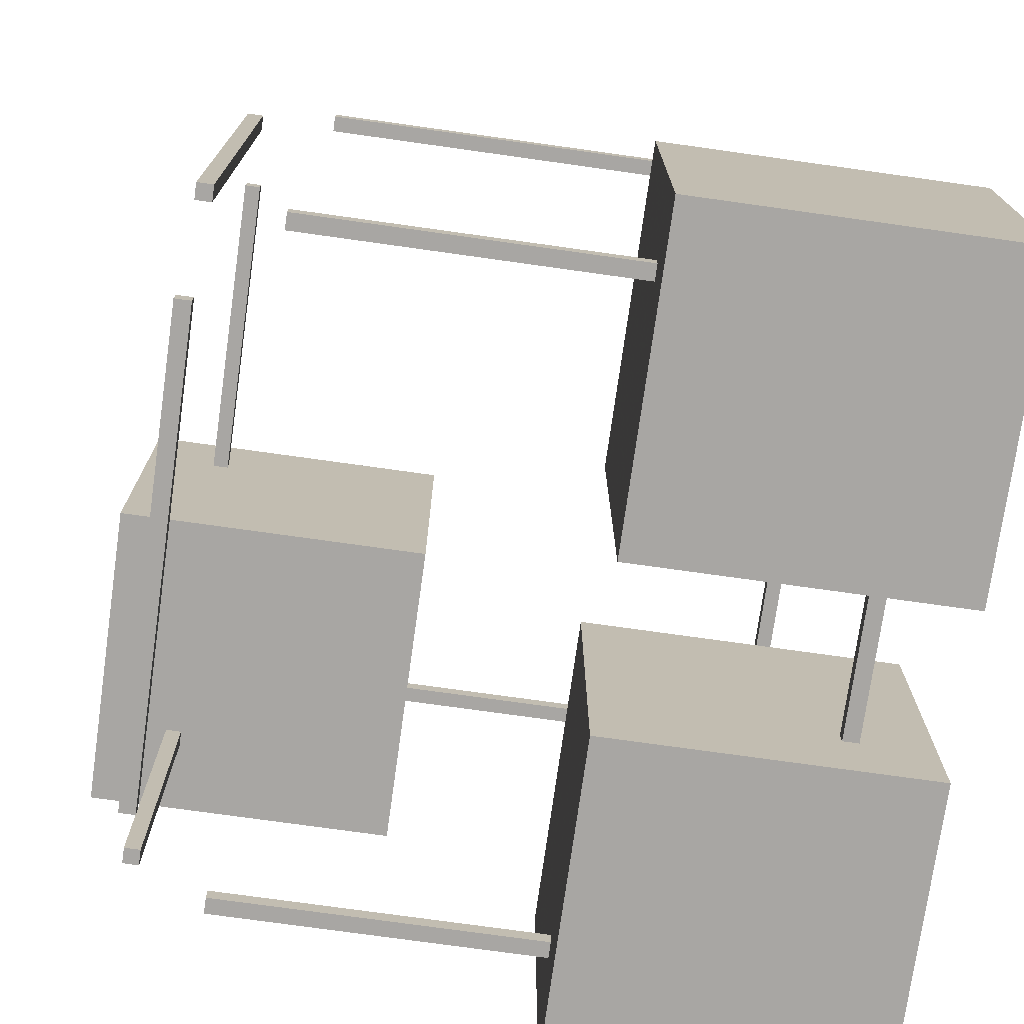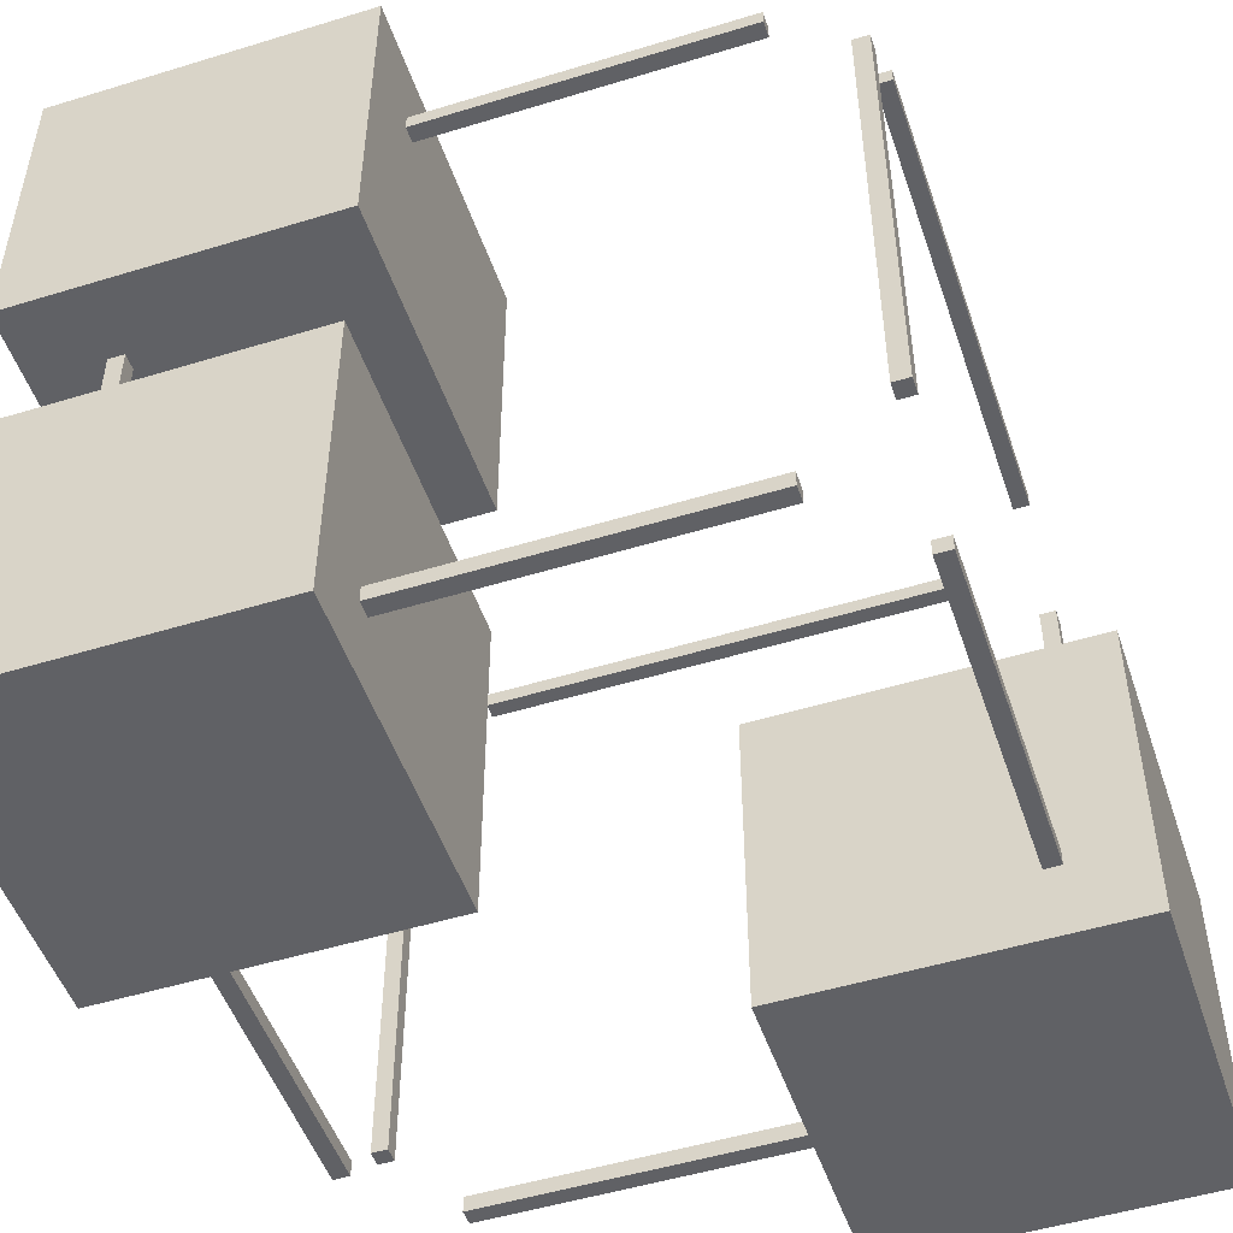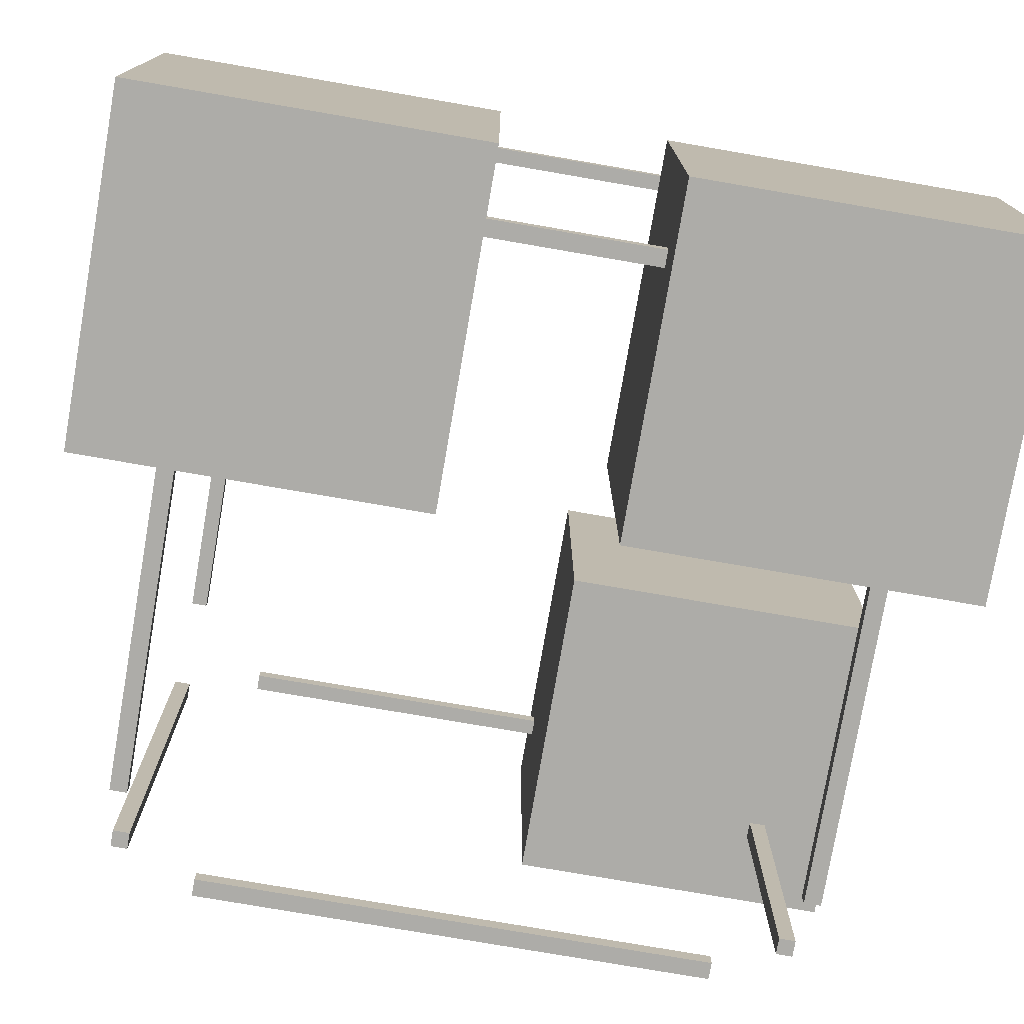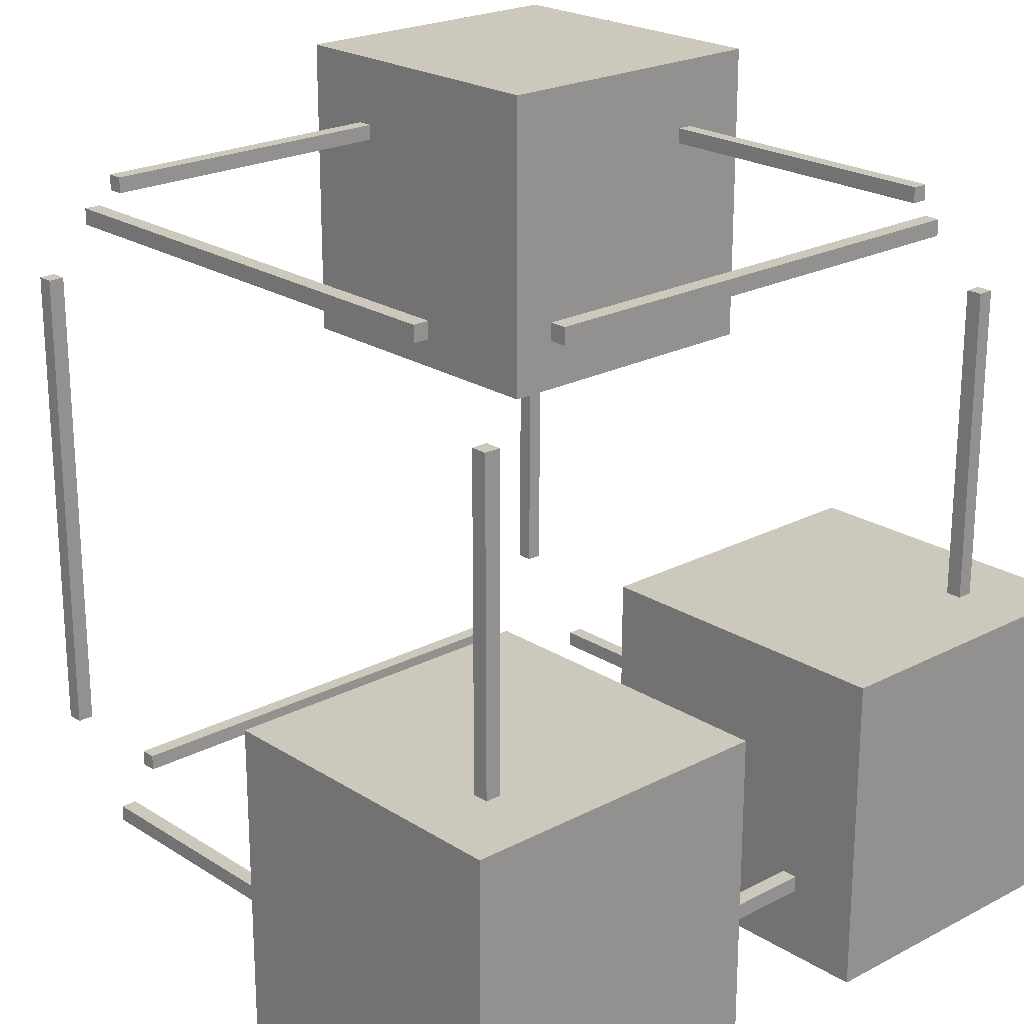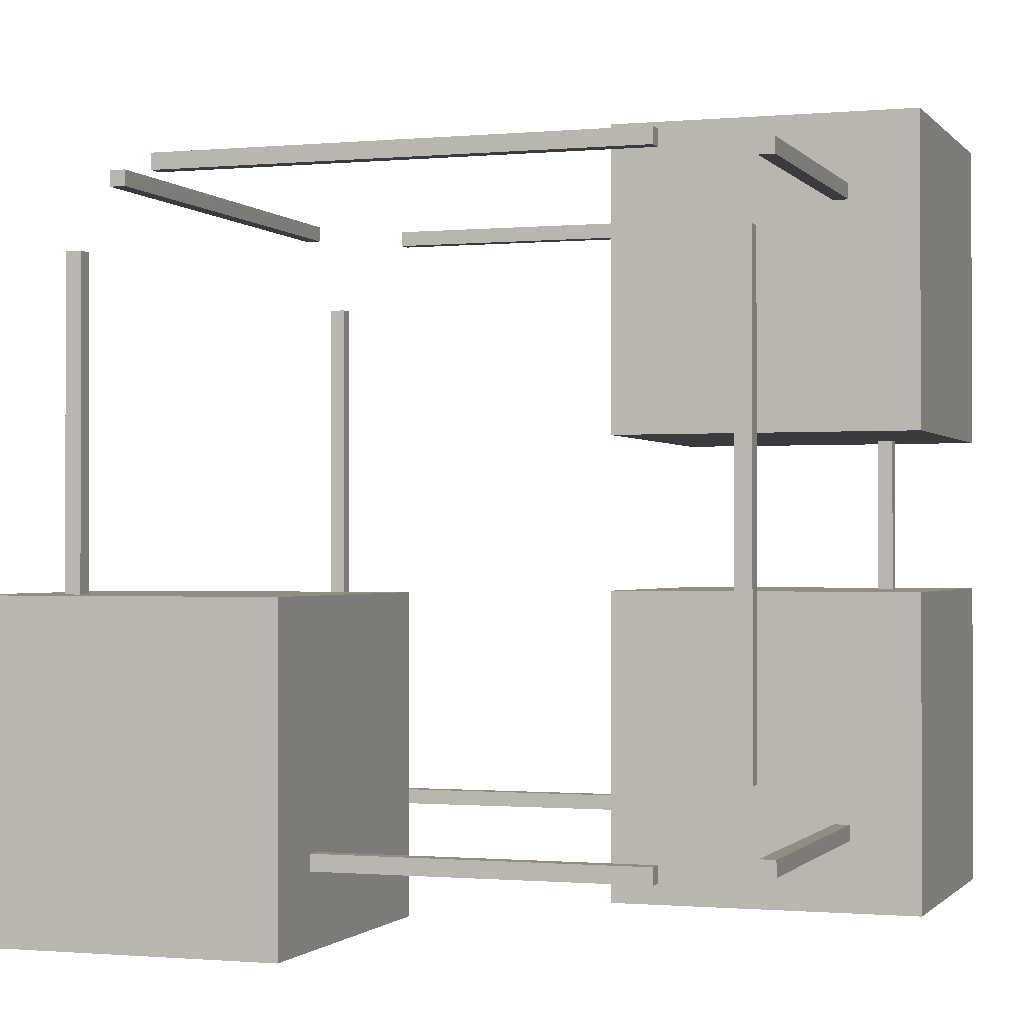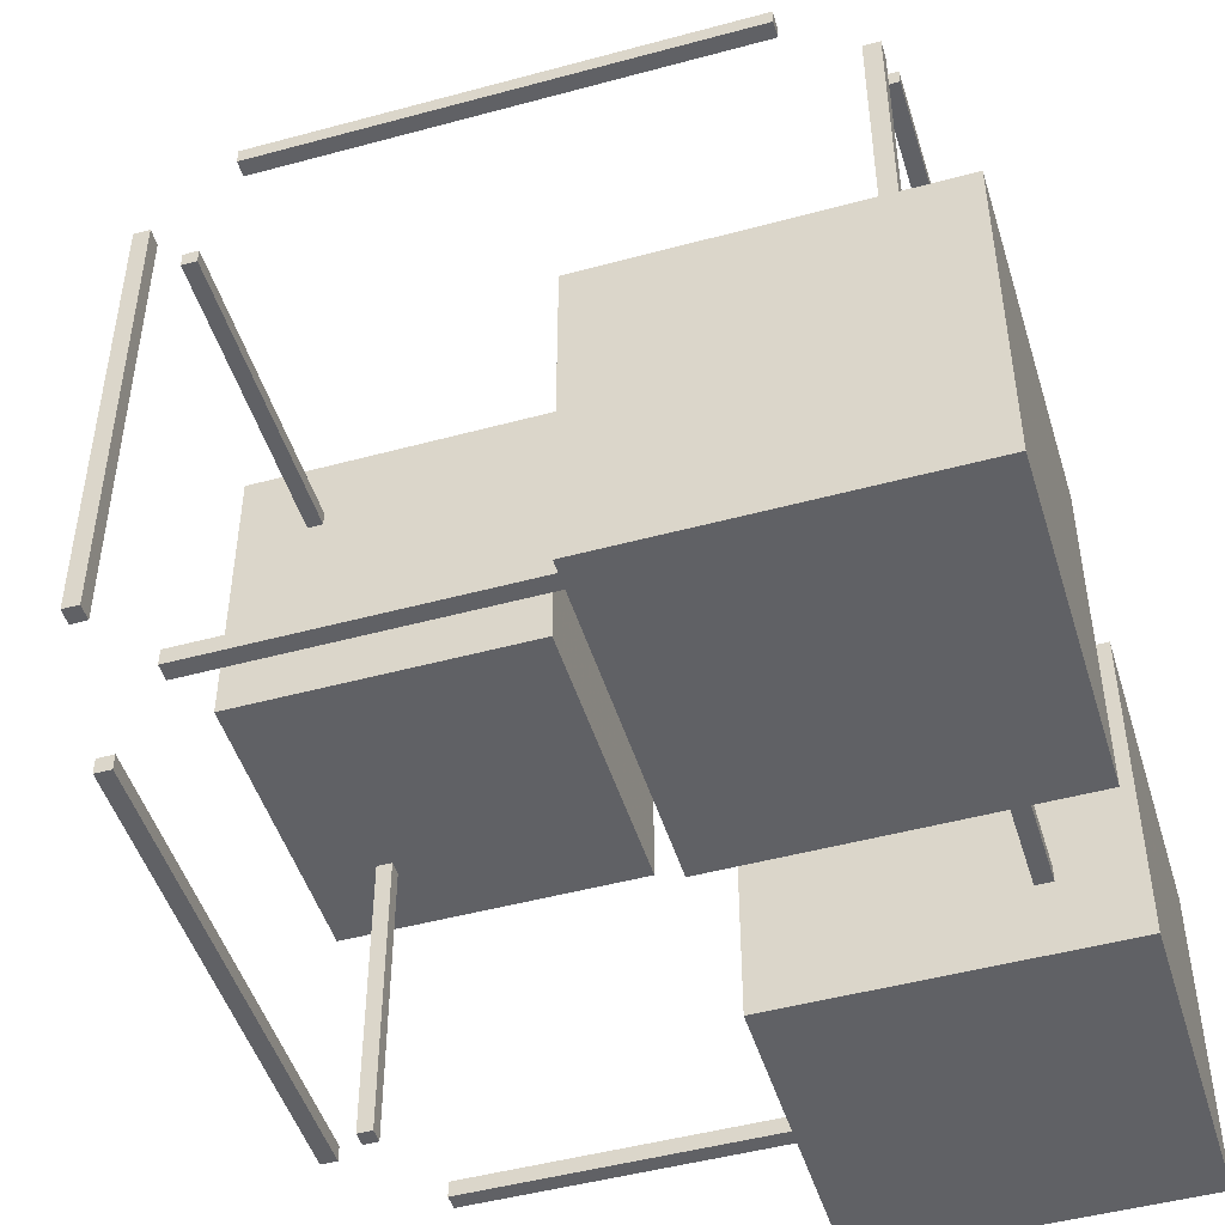
<metadata>
{"format":"obj","ext":"obj","renderer":"f3d","projection":"perspective","resolution":1024,"background":"white","views":[{"elev":-74.3,"azim":-8.0,"up":"+Y"},{"elev":-50.4,"azim":108.6,"up":"+Z"},{"elev":-76.7,"azim":80.2,"up":"+Y"},{"elev":22.1,"azim":47.7,"up":"+Y"},{"elev":-0.9,"azim":-71.2,"up":"+Z"},{"elev":-48.1,"azim":16.9,"up":"+Y"}]}
</metadata>
<code>
g False False True False True True False False
v 4.25 0.975 34.02
v 4.25 0.975 33.98
v 4.25 1.025 34.02
v 4.25 1.025 33.98
v 5.75 1.025 34.02
v 5.75 1.025 33.98
v 5.75 0.975 34.02
v 5.75 0.975 33.98
v 4.25 1.025 34.02
v 4.25 1.025 33.98
v 5.75 1.025 34.02
v 5.75 1.025 33.98
v 5.75 0.975 34.02
v 4.25 0.975 34.02
v 4.25 0.975 33.98
v 5.75 0.975 33.98
v 4.25 0.975 33.98
v 4.25 1.025 33.98
v 5.75 1.025 33.98
v 5.75 0.975 33.98
v 5.75 0.975 34.02
v 5.75 1.025 34.02
v 4.25 1.025 34.02
v 4.25 0.975 34.02
v 4.25 -1.025 34.02
v 4.25 -1.025 33.98
v 4.25 -0.975 34.02
v 4.25 -0.975 33.98
v 5.75 -0.975 34.02
v 5.75 -0.975 33.98
v 5.75 -1.025 34.02
v 5.75 -1.025 33.98
v 4.25 -0.975 34.02
v 4.25 -0.975 33.98
v 5.75 -0.975 34.02
v 5.75 -0.975 33.98
v 5.75 -1.025 34.02
v 4.25 -1.025 34.02
v 4.25 -1.025 33.98
v 5.75 -1.025 33.98
v 4.25 -1.025 33.98
v 4.25 -0.975 33.98
v 5.75 -0.975 33.98
v 5.75 -1.025 33.98
v 5.75 -1.025 34.02
v 5.75 -0.975 34.02
v 4.25 -0.975 34.02
v 4.25 -1.025 34.02
v 4.25 -1.025 36.02
v 4.25 -1.025 35.98
v 4.25 -0.975 36.02
v 4.25 -0.975 35.98
v 5.75 -0.975 36.02
v 5.75 -0.975 35.98
v 5.75 -1.025 36.02
v 5.75 -1.025 35.98
v 4.25 -0.975 36.02
v 4.25 -0.975 35.98
v 5.75 -0.975 36.02
v 5.75 -0.975 35.98
v 5.75 -1.025 36.02
v 4.25 -1.025 36.02
v 4.25 -1.025 35.98
v 5.75 -1.025 35.98
v 4.25 -1.025 35.98
v 4.25 -0.975 35.98
v 5.75 -0.975 35.98
v 5.75 -1.025 35.98
v 5.75 -1.025 36.02
v 5.75 -0.975 36.02
v 4.25 -0.975 36.02
v 4.25 -1.025 36.02
v 4.25 0.975 36.02
v 4.25 0.975 35.98
v 4.25 1.025 36.02
v 4.25 1.025 35.98
v 5.75 1.025 36.02
v 5.75 1.025 35.98
v 5.75 0.975 36.02
v 5.75 0.975 35.98
v 4.25 1.025 36.02
v 4.25 1.025 35.98
v 5.75 1.025 36.02
v 5.75 1.025 35.98
v 5.75 0.975 36.02
v 4.25 0.975 36.02
v 4.25 0.975 35.98
v 5.75 0.975 35.98
v 4.25 0.975 35.98
v 4.25 1.025 35.98
v 5.75 1.025 35.98
v 5.75 0.975 35.98
v 5.75 0.975 36.02
v 5.75 1.025 36.02
v 4.25 1.025 36.02
v 4.25 0.975 36.02
v 5.975 0.75 34.02
v 5.975 0.75 33.98
v 6.025 0.75 34.02
v 6.025 0.75 33.98
v 6.025 -0.75 34.02
v 6.025 -0.75 33.98
v 5.975 -0.75 34.02
v 5.975 -0.75 33.98
v 6.025 0.75 34.02
v 6.025 0.75 33.98
v 6.025 -0.75 34.02
v 6.025 -0.75 33.98
v 5.975 -0.75 34.02
v 5.975 0.75 34.02
v 5.975 0.75 33.98
v 5.975 -0.75 33.98
v 5.975 0.75 33.98
v 6.025 0.75 33.98
v 6.025 -0.75 33.98
v 5.975 -0.75 33.98
v 5.975 -0.75 34.02
v 6.025 -0.75 34.02
v 6.025 0.75 34.02
v 5.975 0.75 34.02
v 3.975 0.75 34.02
v 3.975 0.75 33.98
v 4.025 0.75 34.02
v 4.025 0.75 33.98
v 4.025 -0.75 34.02
v 4.025 -0.75 33.98
v 3.975 -0.75 34.02
v 3.975 -0.75 33.98
v 4.025 0.75 34.02
v 4.025 0.75 33.98
v 4.025 -0.75 34.02
v 4.025 -0.75 33.98
v 3.975 -0.75 34.02
v 3.975 0.75 34.02
v 3.975 0.75 33.98
v 3.975 -0.75 33.98
v 3.975 0.75 33.98
v 4.025 0.75 33.98
v 4.025 -0.75 33.98
v 3.975 -0.75 33.98
v 3.975 -0.75 34.02
v 4.025 -0.75 34.02
v 4.025 0.75 34.02
v 3.975 0.75 34.02
v 3.975 0.75 36.02
v 3.975 0.75 35.98
v 4.025 0.75 36.02
v 4.025 0.75 35.98
v 4.025 -0.75 36.02
v 4.025 -0.75 35.98
v 3.975 -0.75 36.02
v 3.975 -0.75 35.98
v 4.025 0.75 36.02
v 4.025 0.75 35.98
v 4.025 -0.75 36.02
v 4.025 -0.75 35.98
v 3.975 -0.75 36.02
v 3.975 0.75 36.02
v 3.975 0.75 35.98
v 3.975 -0.75 35.98
v 3.975 0.75 35.98
v 4.025 0.75 35.98
v 4.025 -0.75 35.98
v 3.975 -0.75 35.98
v 3.975 -0.75 36.02
v 4.025 -0.75 36.02
v 4.025 0.75 36.02
v 3.975 0.75 36.02
v 5.975 0.75 36.02
v 5.975 0.75 35.98
v 6.025 0.75 36.02
v 6.025 0.75 35.98
v 6.025 -0.75 36.02
v 6.025 -0.75 35.98
v 5.975 -0.75 36.02
v 5.975 -0.75 35.98
v 6.025 0.75 36.02
v 6.025 0.75 35.98
v 6.025 -0.75 36.02
v 6.025 -0.75 35.98
v 5.975 -0.75 36.02
v 5.975 0.75 36.02
v 5.975 0.75 35.98
v 5.975 -0.75 35.98
v 5.975 0.75 35.98
v 6.025 0.75 35.98
v 6.025 -0.75 35.98
v 5.975 -0.75 35.98
v 5.975 -0.75 36.02
v 6.025 -0.75 36.02
v 6.025 0.75 36.02
v 5.975 0.75 36.02
v 6.025 0.975 35.75
v 5.975 0.975 35.75
v 6.025 1.025 35.75
v 5.975 1.025 35.75
v 6.025 1.025 34.25
v 5.975 1.025 34.25
v 6.025 0.975 34.25
v 5.975 0.975 34.25
v 6.025 1.025 35.75
v 5.975 1.025 35.75
v 6.025 1.025 34.25
v 5.975 1.025 34.25
v 6.025 0.975 34.25
v 6.025 0.975 35.75
v 5.975 0.975 35.75
v 5.975 0.975 34.25
v 5.975 0.975 35.75
v 5.975 1.025 35.75
v 5.975 1.025 34.25
v 5.975 0.975 34.25
v 6.025 0.975 34.25
v 6.025 1.025 34.25
v 6.025 1.025 35.75
v 6.025 0.975 35.75
v 6.025 -1.025 35.75
v 5.975 -1.025 35.75
v 6.025 -0.975 35.75
v 5.975 -0.975 35.75
v 6.025 -0.975 34.25
v 5.975 -0.975 34.25
v 6.025 -1.025 34.25
v 5.975 -1.025 34.25
v 6.025 -0.975 35.75
v 5.975 -0.975 35.75
v 6.025 -0.975 34.25
v 5.975 -0.975 34.25
v 6.025 -1.025 34.25
v 6.025 -1.025 35.75
v 5.975 -1.025 35.75
v 5.975 -1.025 34.25
v 5.975 -1.025 35.75
v 5.975 -0.975 35.75
v 5.975 -0.975 34.25
v 5.975 -1.025 34.25
v 6.025 -1.025 34.25
v 6.025 -0.975 34.25
v 6.025 -0.975 35.75
v 6.025 -1.025 35.75
v 4.025 -1.025 35.75
v 3.975 -1.025 35.75
v 4.025 -0.975 35.75
v 3.975 -0.975 35.75
v 4.025 -0.975 34.25
v 3.975 -0.975 34.25
v 4.025 -1.025 34.25
v 3.975 -1.025 34.25
v 4.025 -0.975 35.75
v 3.975 -0.975 35.75
v 4.025 -0.975 34.25
v 3.975 -0.975 34.25
v 4.025 -1.025 34.25
v 4.025 -1.025 35.75
v 3.975 -1.025 35.75
v 3.975 -1.025 34.25
v 3.975 -1.025 35.75
v 3.975 -0.975 35.75
v 3.975 -0.975 34.25
v 3.975 -1.025 34.25
v 4.025 -1.025 34.25
v 4.025 -0.975 34.25
v 4.025 -0.975 35.75
v 4.025 -1.025 35.75
v 4.025 0.975 35.75
v 3.975 0.975 35.75
v 4.025 1.025 35.75
v 3.975 1.025 35.75
v 4.025 1.025 34.25
v 3.975 1.025 34.25
v 4.025 0.975 34.25
v 3.975 0.975 34.25
v 4.025 1.025 35.75
v 3.975 1.025 35.75
v 4.025 1.025 34.25
v 3.975 1.025 34.25
v 4.025 0.975 34.25
v 4.025 0.975 35.75
v 3.975 0.975 35.75
v 3.975 0.975 34.25
v 3.975 0.975 35.75
v 3.975 1.025 35.75
v 3.975 1.025 34.25
v 3.975 0.975 34.25
v 4.025 0.975 34.25
v 4.025 1.025 34.25
v 4.025 1.025 35.75
v 4.025 0.975 35.75
v 4.75 0.25 34.75
v 3.75 0.25 34.75
v 4.75 1.25 34.75
v 3.75 1.25 34.75
v 4.75 1.25 33.75
v 3.75 1.25 33.75
v 4.75 0.25 33.75
v 3.75 0.25 33.75
v 4.75 1.25 34.75
v 3.75 1.25 34.75
v 4.75 1.25 33.75
v 3.75 1.25 33.75
v 4.75 0.25 33.75
v 4.75 0.25 34.75
v 3.75 0.25 34.75
v 3.75 0.25 33.75
v 3.75 0.25 34.75
v 3.75 1.25 34.75
v 3.75 1.25 33.75
v 3.75 0.25 33.75
v 4.75 0.25 33.75
v 4.75 1.25 33.75
v 4.75 1.25 34.75
v 4.75 0.25 34.75
v 6.25 -1.25 34.75
v 5.25 -1.25 34.75
v 6.25 -0.25 34.75
v 5.25 -0.25 34.75
v 6.25 -0.25 33.75
v 5.25 -0.25 33.75
v 6.25 -1.25 33.75
v 5.25 -1.25 33.75
v 6.25 -0.25 34.75
v 5.25 -0.25 34.75
v 6.25 -0.25 33.75
v 5.25 -0.25 33.75
v 6.25 -1.25 33.75
v 6.25 -1.25 34.75
v 5.25 -1.25 34.75
v 5.25 -1.25 33.75
v 5.25 -1.25 34.75
v 5.25 -0.25 34.75
v 5.25 -0.25 33.75
v 5.25 -1.25 33.75
v 6.25 -1.25 33.75
v 6.25 -0.25 33.75
v 6.25 -0.25 34.75
v 6.25 -1.25 34.75
v 6.25 -1.25 36.25
v 5.25 -1.25 36.25
v 6.25 -0.25 36.25
v 5.25 -0.25 36.25
v 6.25 -0.25 35.25
v 5.25 -0.25 35.25
v 6.25 -1.25 35.25
v 5.25 -1.25 35.25
v 6.25 -0.25 36.25
v 5.25 -0.25 36.25
v 6.25 -0.25 35.25
v 5.25 -0.25 35.25
v 6.25 -1.25 35.25
v 6.25 -1.25 36.25
v 5.25 -1.25 36.25
v 5.25 -1.25 35.25
v 5.25 -1.25 36.25
v 5.25 -0.25 36.25
v 5.25 -0.25 35.25
v 5.25 -1.25 35.25
v 6.25 -1.25 35.25
v 6.25 -0.25 35.25
v 6.25 -0.25 36.25
v 6.25 -1.25 36.25
f 1 3 4
f 1 4 2
f 9 5 6
f 9 6 10
f 11 7 8
f 11 8 12
f 13 14 15
f 13 15 16
f 17 18 19
f 17 19 20
f 21 22 23
f 21 23 24
f 25 27 28
f 25 28 26
f 33 29 30
f 33 30 34
f 35 31 32
f 35 32 36
f 37 38 39
f 37 39 40
f 41 42 43
f 41 43 44
f 45 46 47
f 45 47 48
f 49 51 52
f 49 52 50
f 57 53 54
f 57 54 58
f 59 55 56
f 59 56 60
f 61 62 63
f 61 63 64
f 65 66 67
f 65 67 68
f 69 70 71
f 69 71 72
f 73 75 76
f 73 76 74
f 81 77 78
f 81 78 82
f 83 79 80
f 83 80 84
f 85 86 87
f 85 87 88
f 89 90 91
f 89 91 92
f 93 94 95
f 93 95 96
f 97 99 100
f 97 100 98
f 105 101 102
f 105 102 106
f 107 103 104
f 107 104 108
f 109 110 111
f 109 111 112
f 113 114 115
f 113 115 116
f 117 118 119
f 117 119 120
f 121 123 124
f 121 124 122
f 129 125 126
f 129 126 130
f 131 127 128
f 131 128 132
f 133 134 135
f 133 135 136
f 137 138 139
f 137 139 140
f 141 142 143
f 141 143 144
f 145 147 148
f 145 148 146
f 153 149 150
f 153 150 154
f 155 151 152
f 155 152 156
f 157 158 159
f 157 159 160
f 161 162 163
f 161 163 164
f 165 166 167
f 165 167 168
f 169 171 172
f 169 172 170
f 177 173 174
f 177 174 178
f 179 175 176
f 179 176 180
f 181 182 183
f 181 183 184
f 185 186 187
f 185 187 188
f 189 190 191
f 189 191 192
f 193 195 196
f 193 196 194
f 201 197 198
f 201 198 202
f 203 199 200
f 203 200 204
f 205 206 207
f 205 207 208
f 209 210 211
f 209 211 212
f 213 214 215
f 213 215 216
f 217 219 220
f 217 220 218
f 225 221 222
f 225 222 226
f 227 223 224
f 227 224 228
f 229 230 231
f 229 231 232
f 233 234 235
f 233 235 236
f 237 238 239
f 237 239 240
f 241 243 244
f 241 244 242
f 249 245 246
f 249 246 250
f 251 247 248
f 251 248 252
f 253 254 255
f 253 255 256
f 257 258 259
f 257 259 260
f 261 262 263
f 261 263 264
f 265 267 268
f 265 268 266
f 273 269 270
f 273 270 274
f 275 271 272
f 275 272 276
f 277 278 279
f 277 279 280
f 281 282 283
f 281 283 284
f 285 286 287
f 285 287 288
f 289 291 292
f 289 292 290
f 297 293 294
f 297 294 298
f 299 295 296
f 299 296 300
f 301 302 303
f 301 303 304
f 305 306 307
f 305 307 308
f 309 310 311
f 309 311 312
f 313 315 316
f 313 316 314
f 321 317 318
f 321 318 322
f 323 319 320
f 323 320 324
f 325 326 327
f 325 327 328
f 329 330 331
f 329 331 332
f 333 334 335
f 333 335 336
f 337 339 340
f 337 340 338
f 345 341 342
f 345 342 346
f 347 343 344
f 347 344 348
f 349 350 351
f 349 351 352
f 353 354 355
f 353 355 356
f 357 358 359
f 357 359 360

</code>
